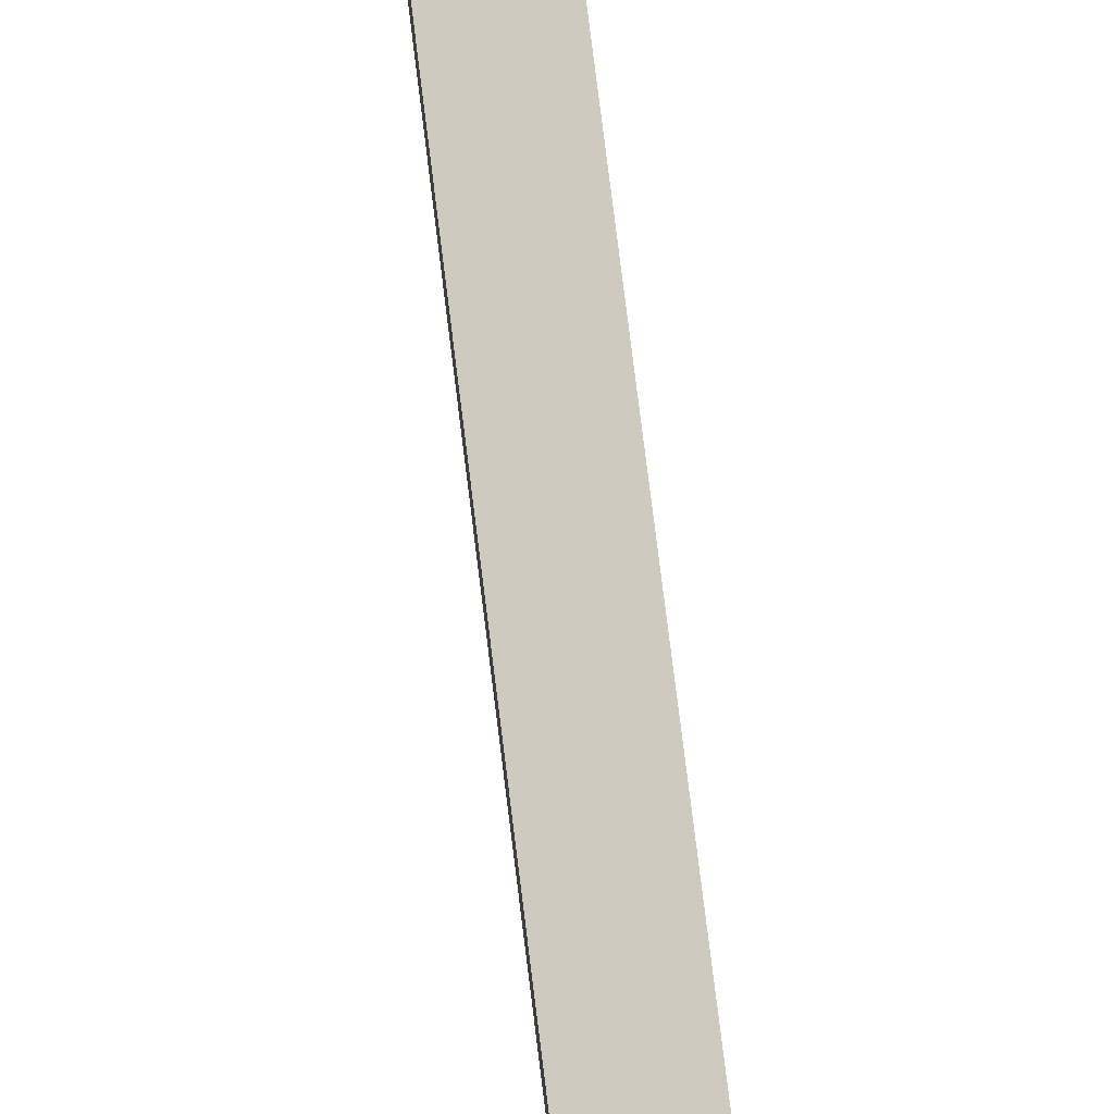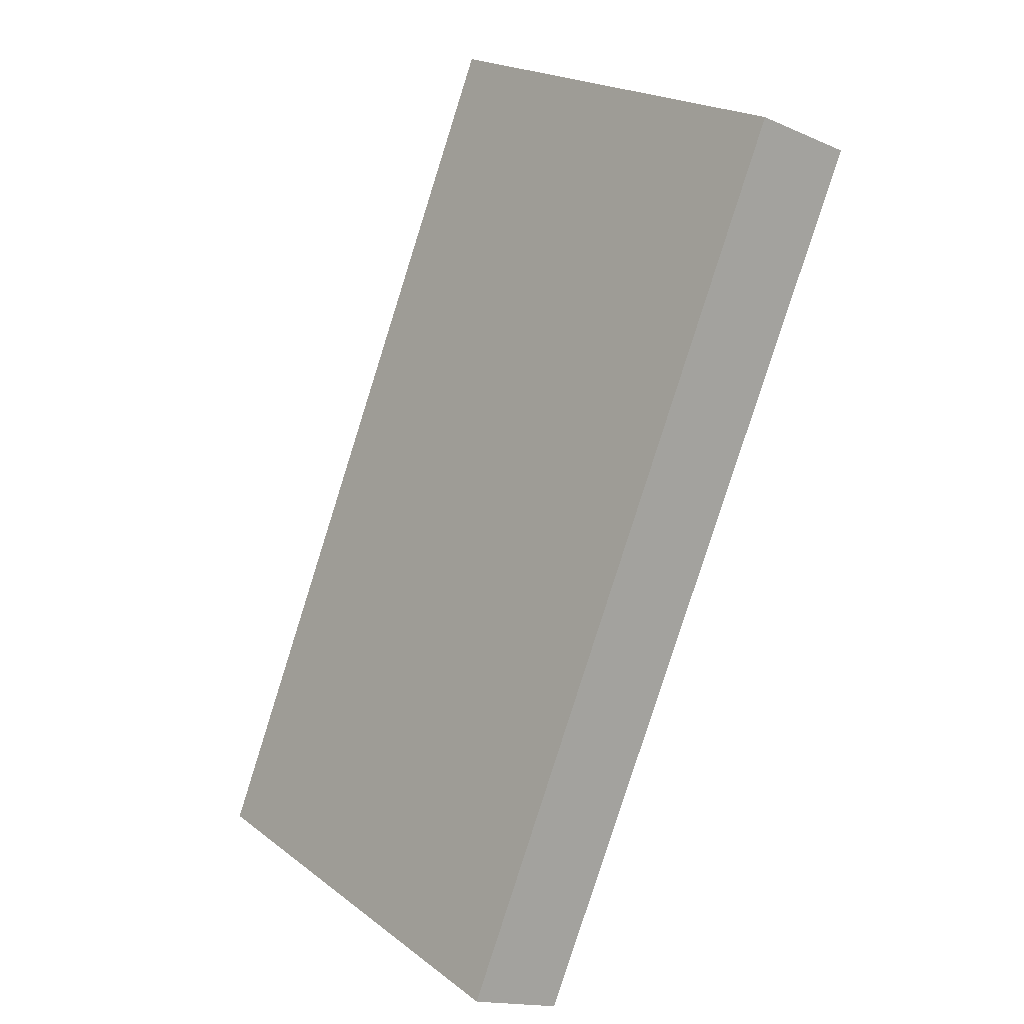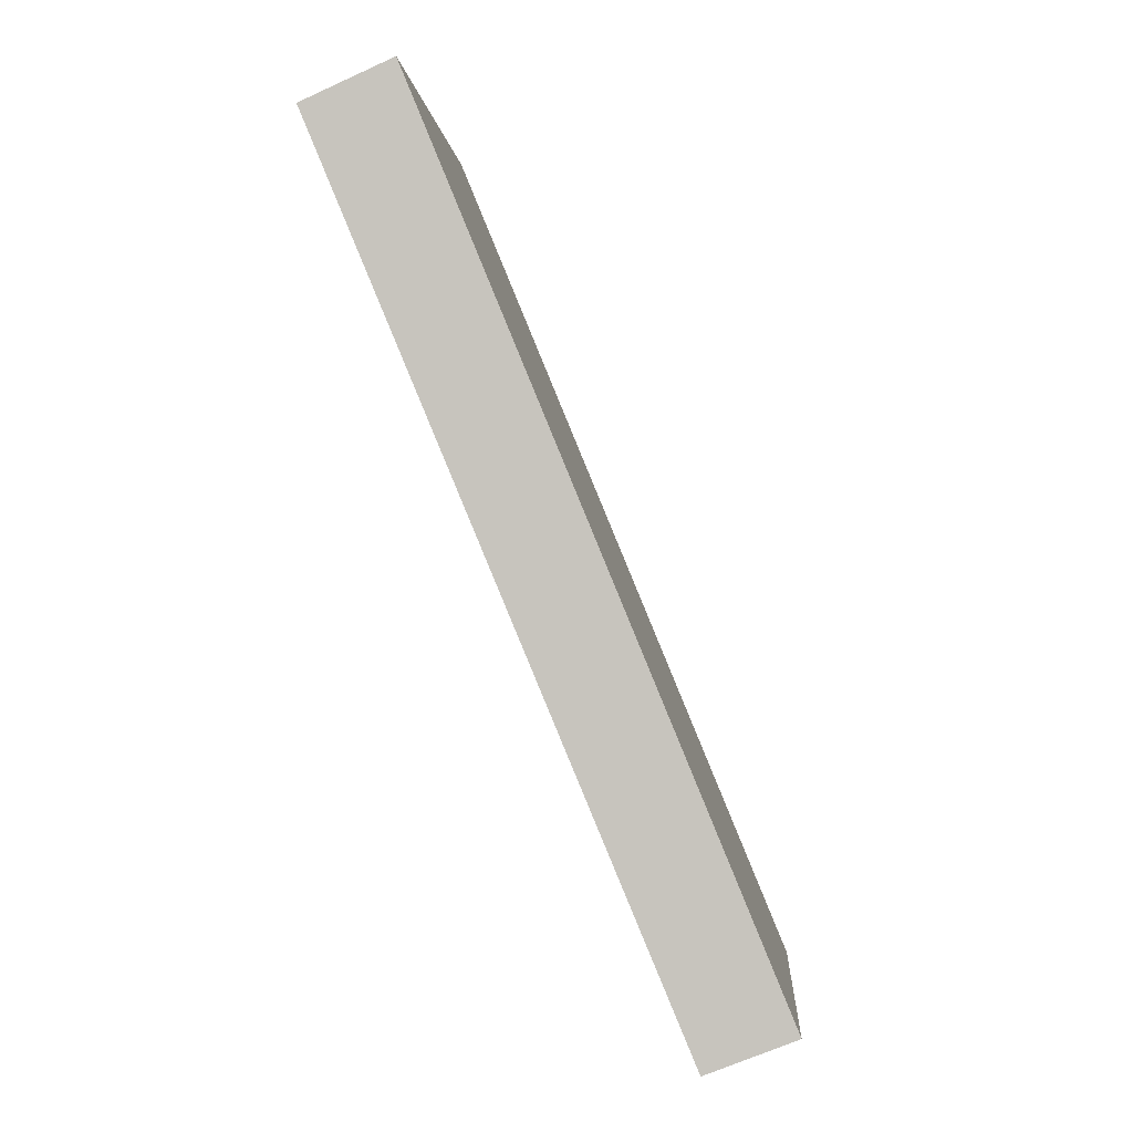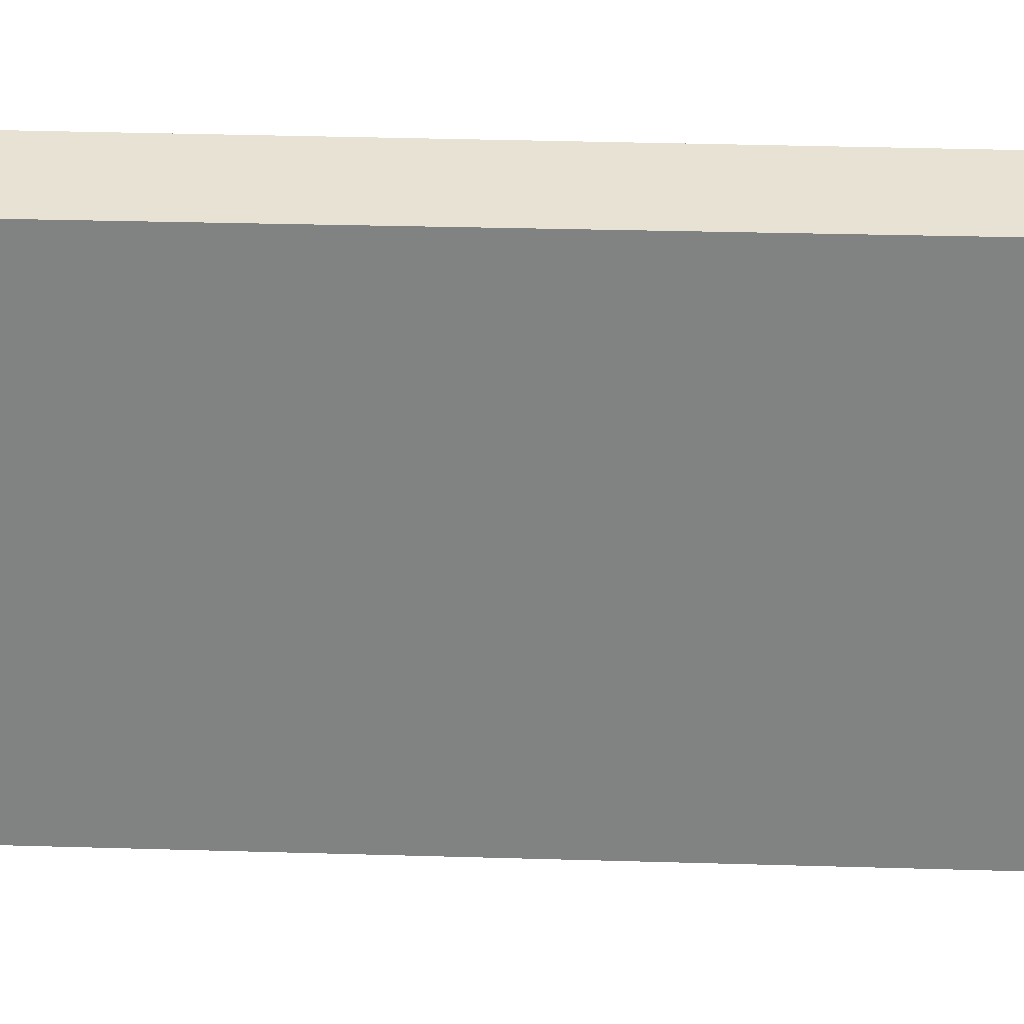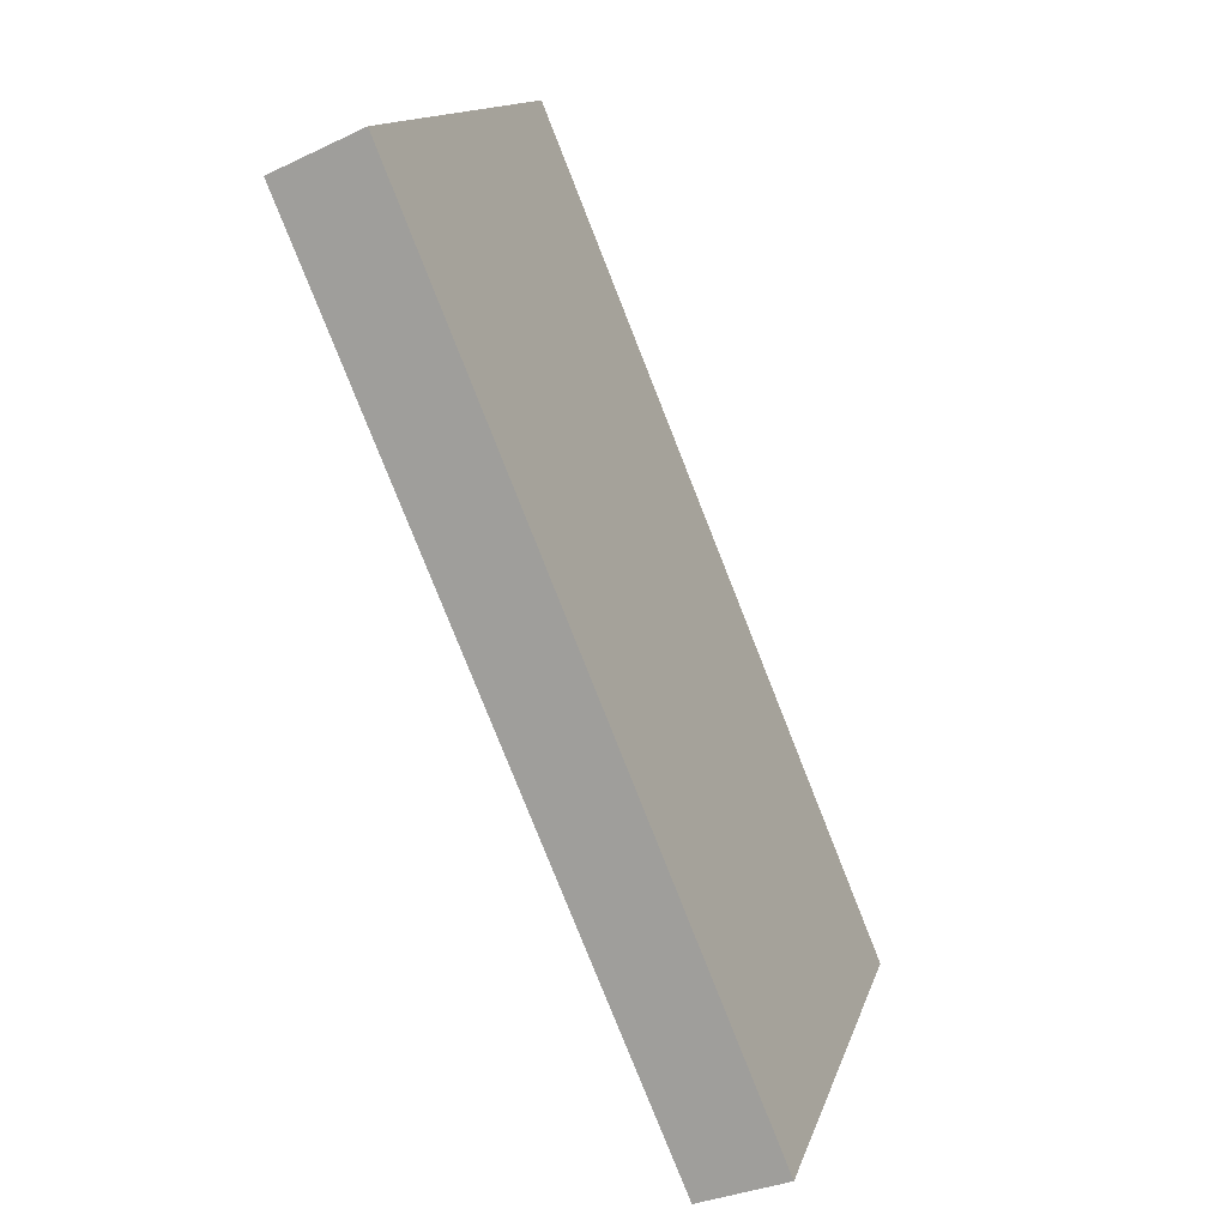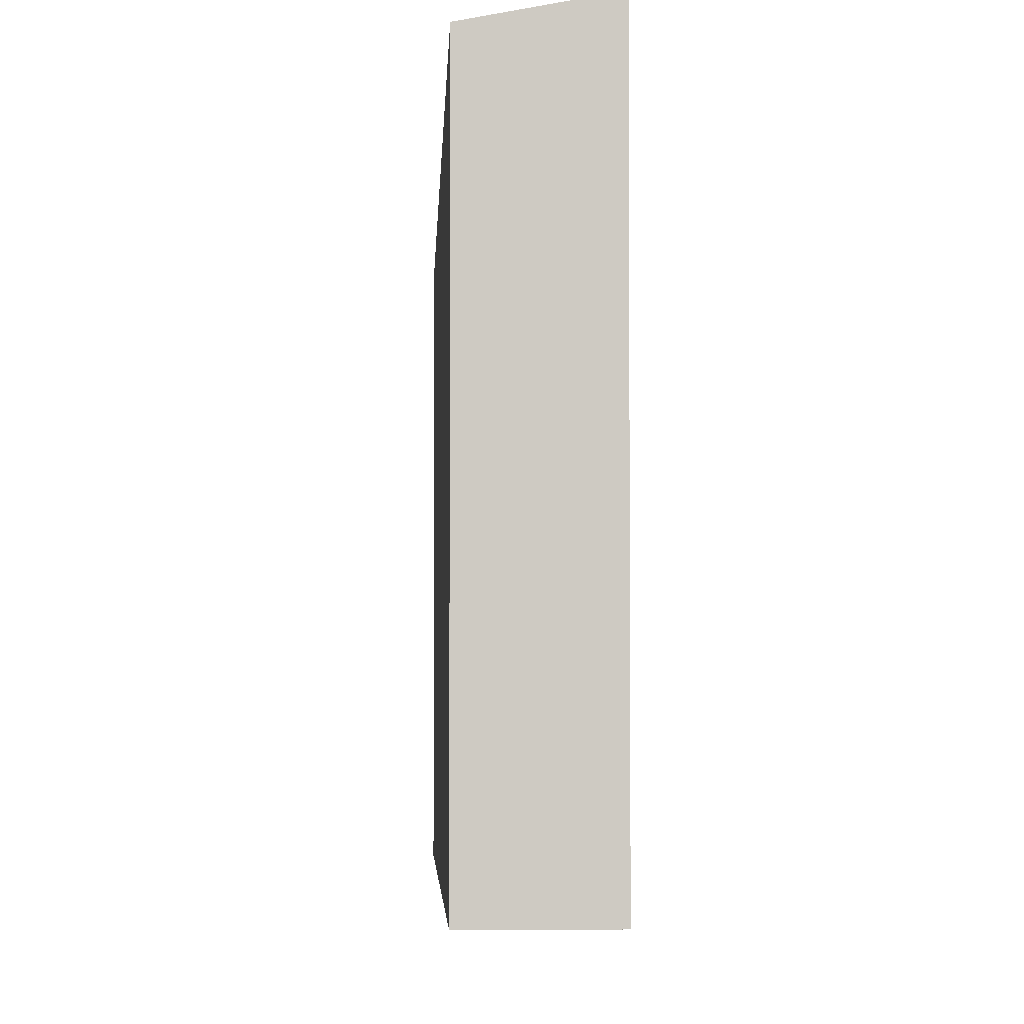
<metadata>
{"format":"obj","ext":"obj","renderer":"f3d","projection":"perspective","resolution":1024,"background":"white","views":[{"elev":77.9,"azim":150.4,"up":"+Y"},{"elev":21.4,"azim":142.1,"up":"+Z"},{"elev":-1.0,"azim":4.2,"up":"+Z"},{"elev":29.1,"azim":70.1,"up":"+Y"},{"elev":14.8,"azim":15.0,"up":"+Z"},{"elev":-3.7,"azim":155.7,"up":"+Y"}]}
</metadata>
<code>
v  2.762 14.63 1.241
v  11.04 15.19 -26.44
v  0 15.22 9.318e-16
v  13.27 14.63 -24.22
v  13.69 14.63 -25.25
v  11.06 15.19 -26.48
v  13.77 14.63 -25.43
v  11.06 1.621e-15 -26.48
v  0 0 0
v  11.04 1.619e-15 -26.44
v  2.762 -7.599e-17 1.241
v  13.27 1.483e-15 -24.22
v  13.69 1.546e-15 -25.25
v  13.77 1.557e-15 -25.43
g defaultobject
f 1 2 3
f 2 1 4
f 2 4 5
f 2 5 6
f 6 5 7
f 8 2 6
f 2 8 9
f 9 8 10
f 9 3 2
f 9 1 3
f 1 9 11
f 11 4 1
f 4 11 12
f 4 12 5
f 5 12 7
f 7 12 13
f 7 13 14
f 7 8 6
f 8 7 14
f 10 11 9
f 11 10 8
f 11 8 14
f 11 14 12
f 12 14 13

</code>
